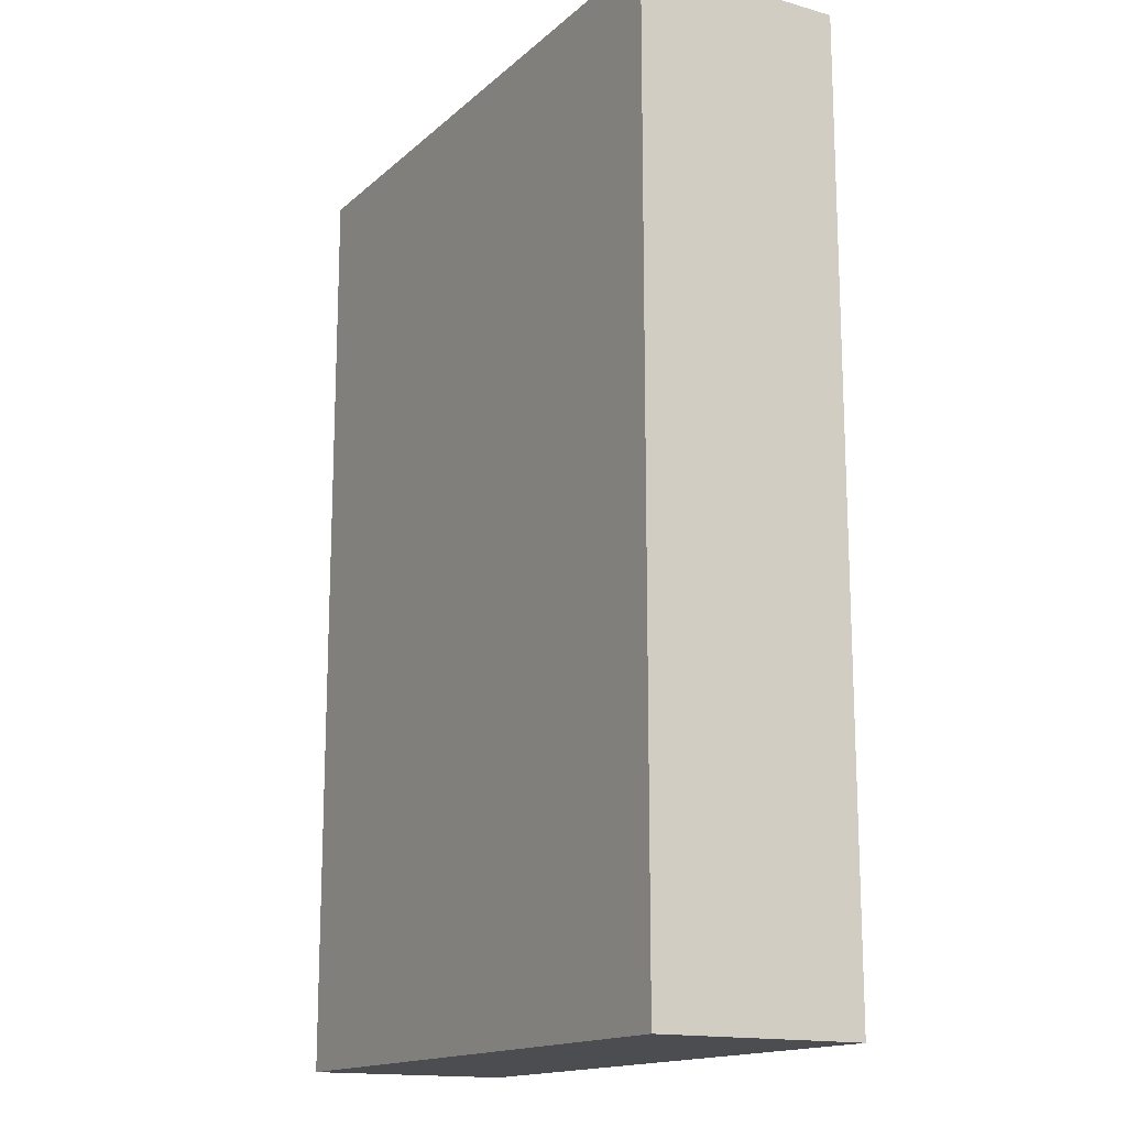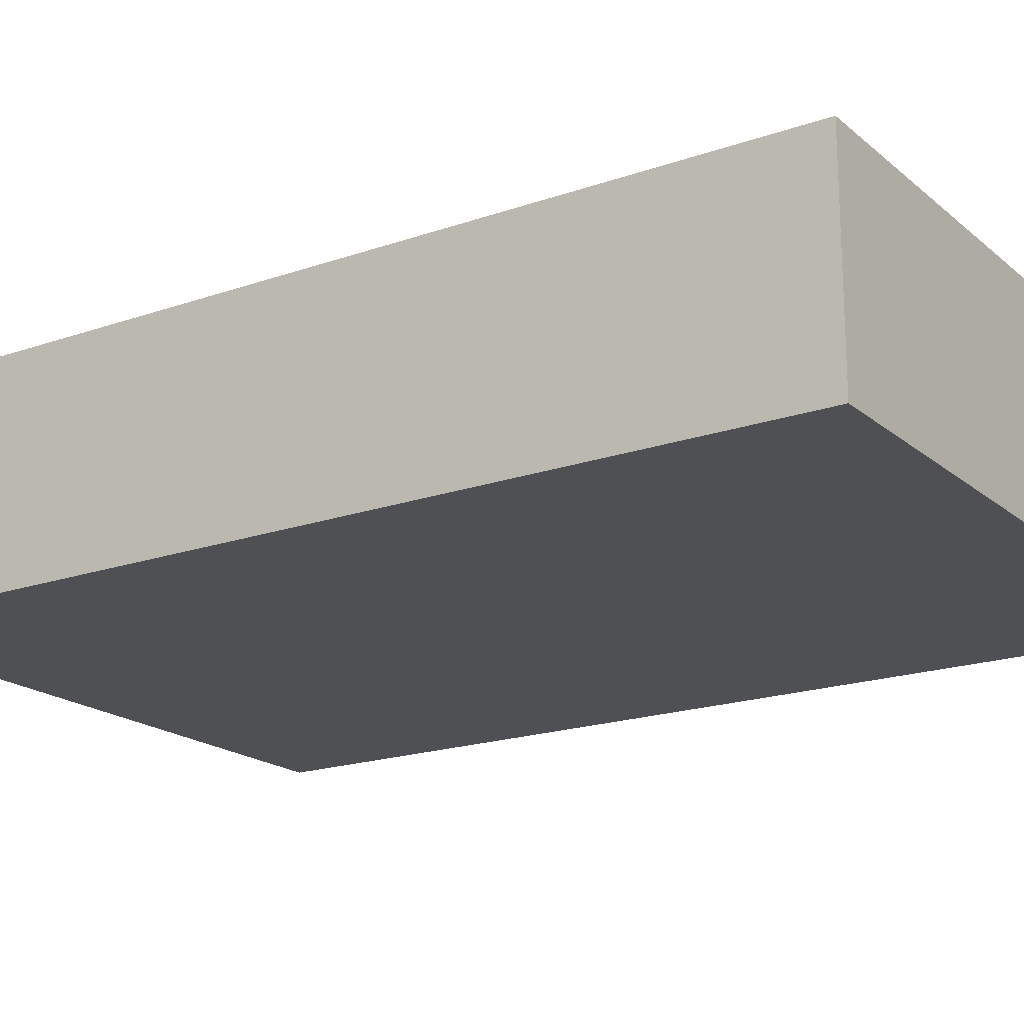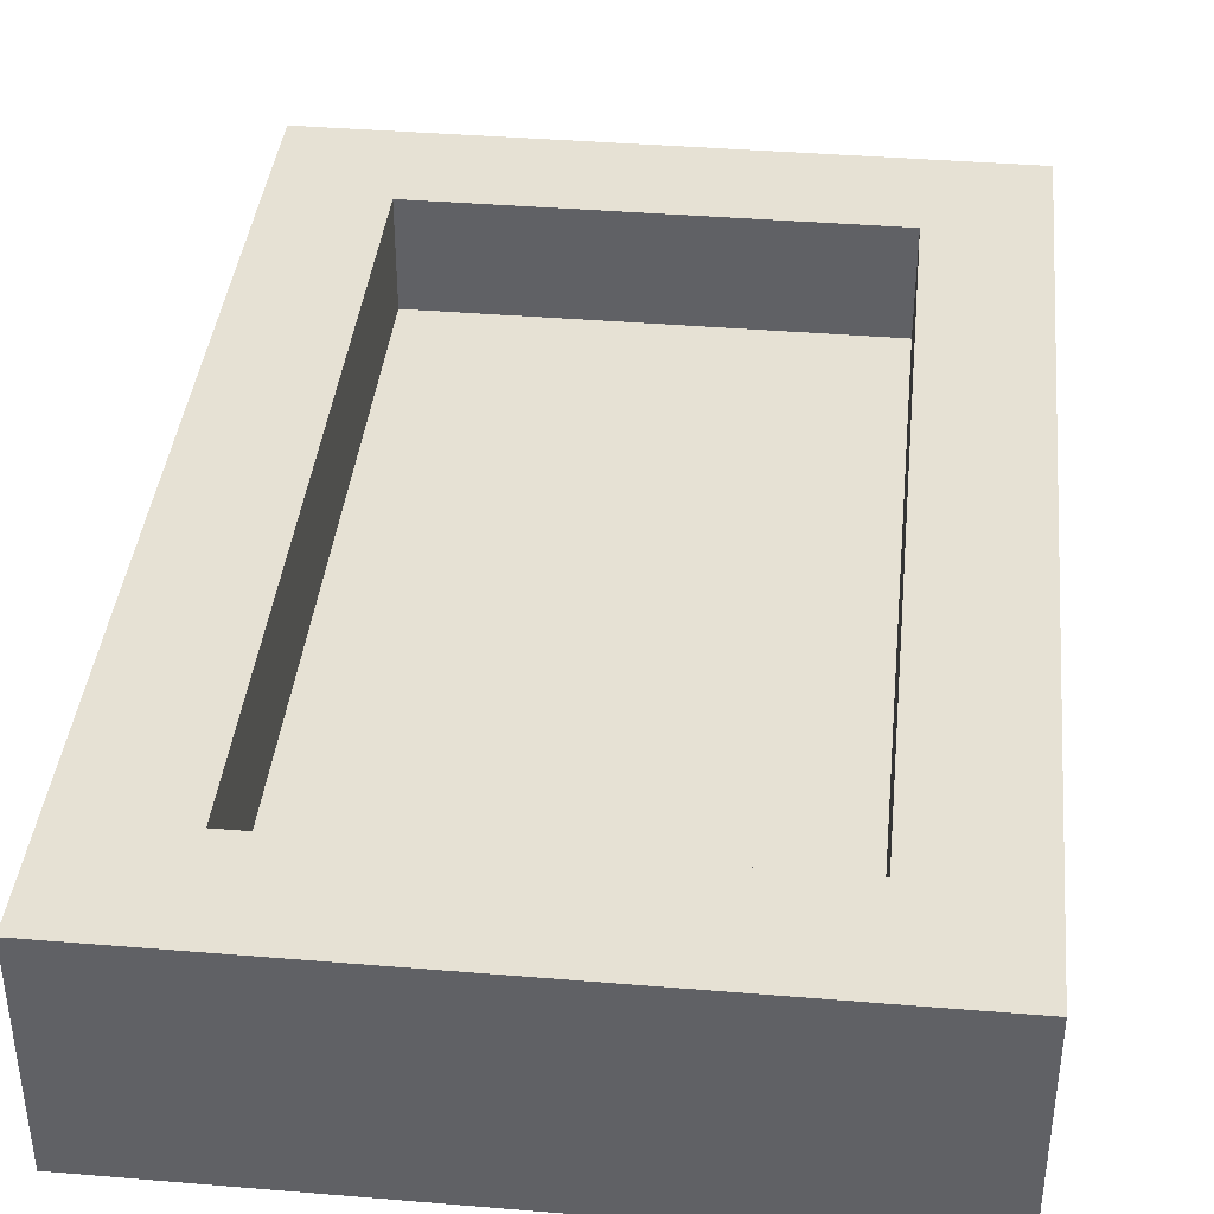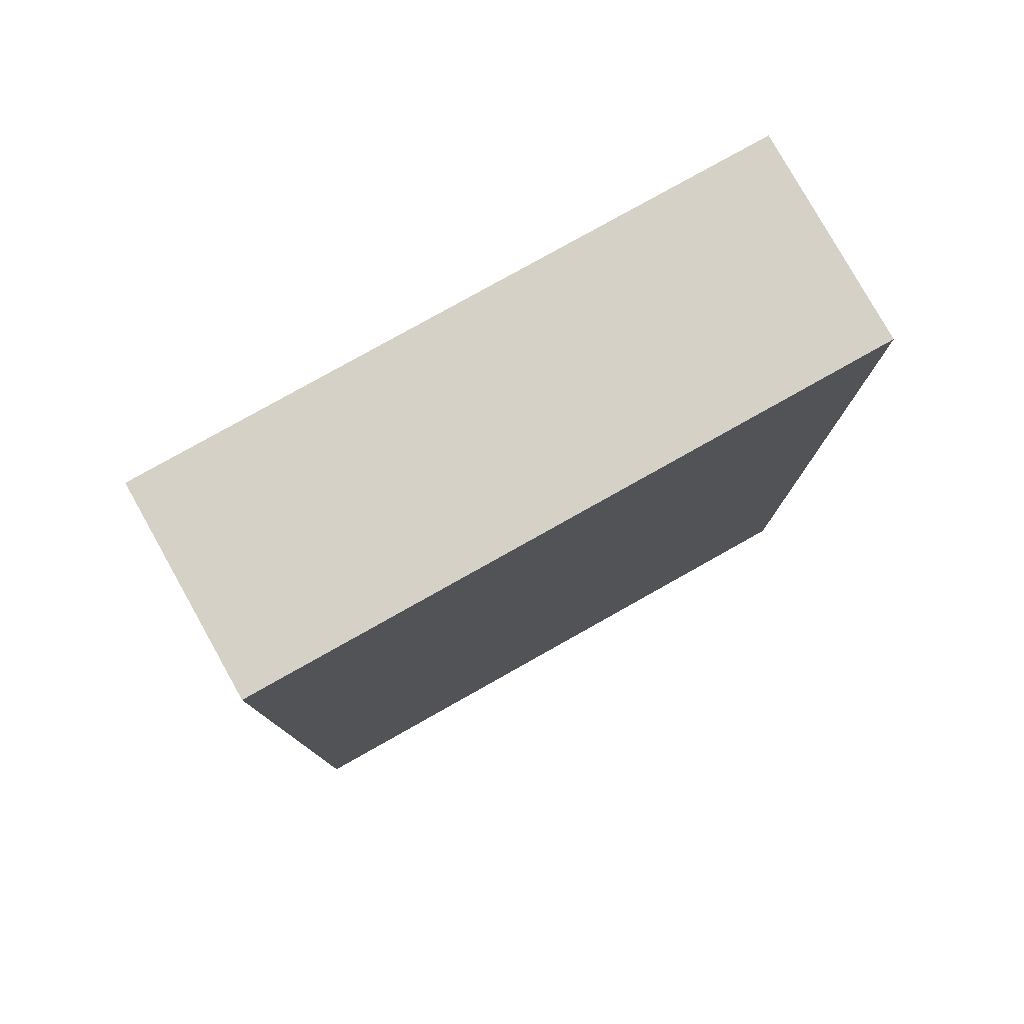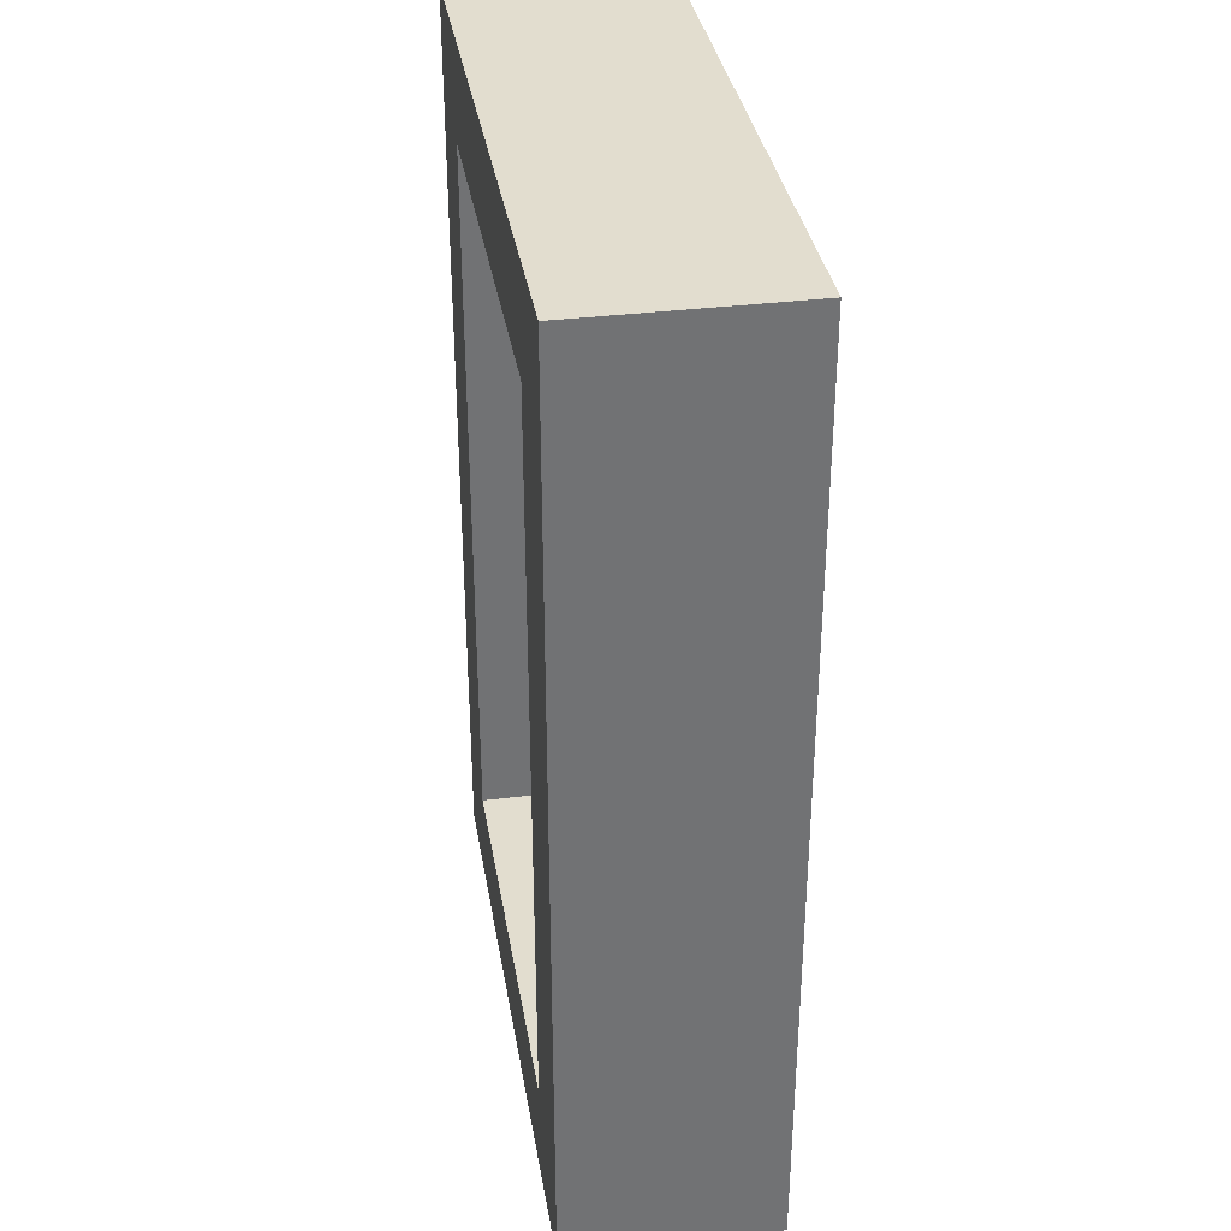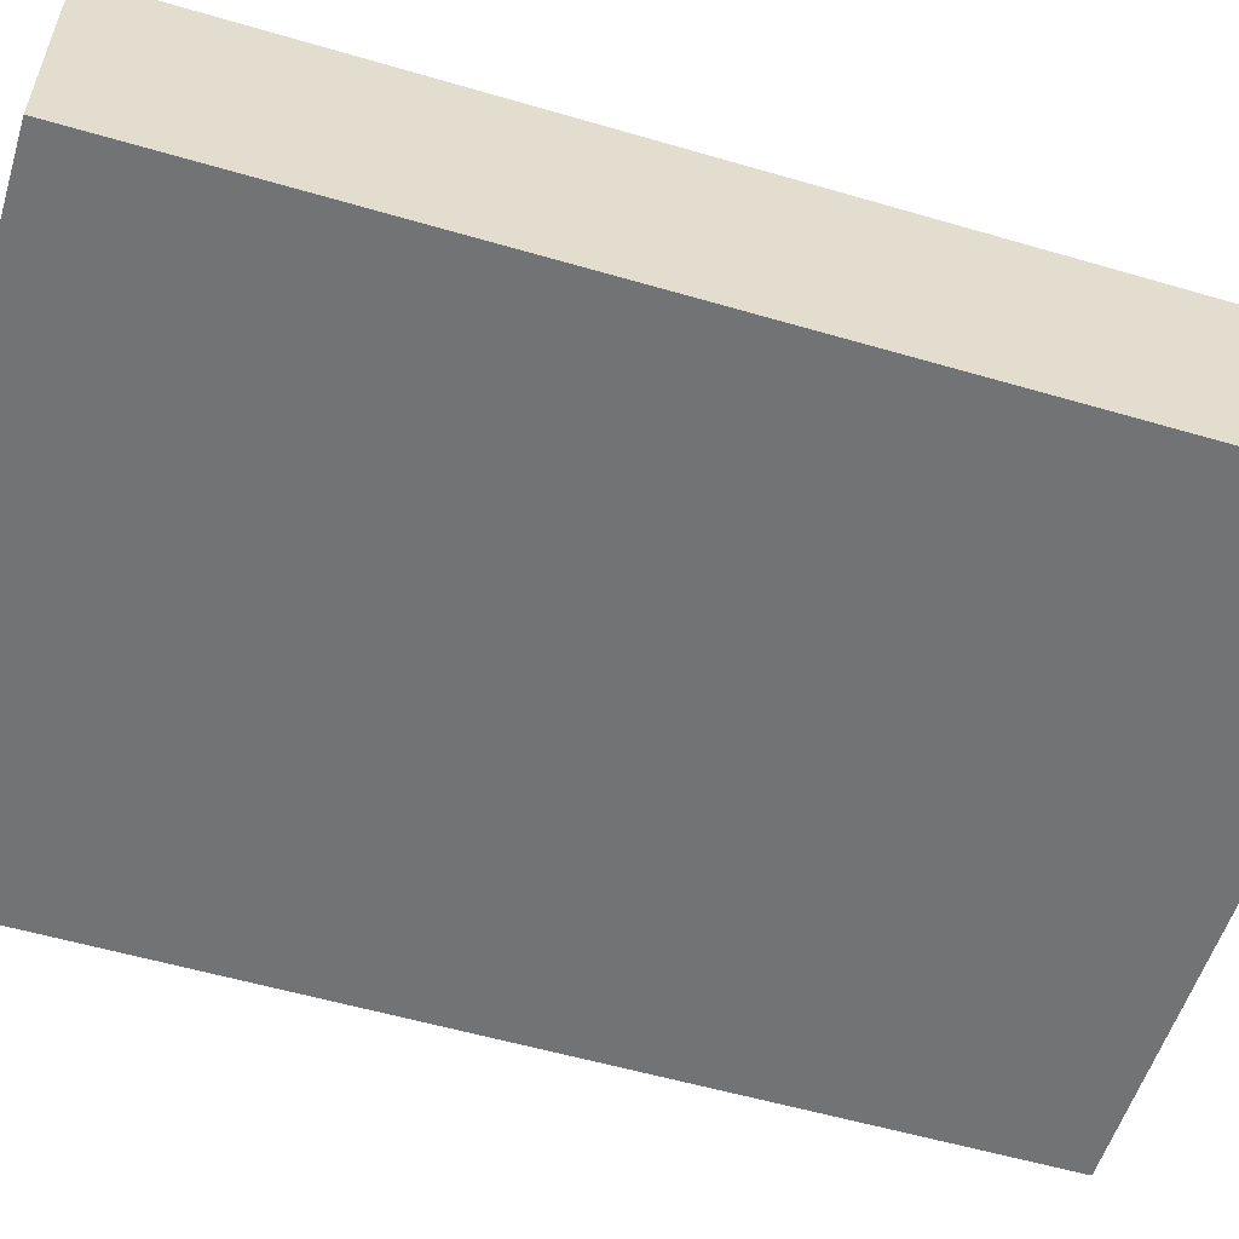
<metadata>
{"format":"obj","ext":"obj","renderer":"f3d","projection":"perspective","resolution":1024,"background":"white","views":[{"elev":-15.6,"azim":-120.4,"up":"+Y"},{"elev":-19.0,"azim":123.5,"up":"+Z"},{"elev":39.2,"azim":-174.1,"up":"+Z"},{"elev":79.5,"azim":150.7,"up":"+Y"},{"elev":35.0,"azim":80.6,"up":"+Y"},{"elev":-55.7,"azim":72.9,"up":"+Z"}]}
</metadata>
<code>
g quadro3
v -3 0 1
v -3 0 -1
v -3 9 1
v -3 9 -1
v 2 1 1
v 2 1 -0
v 2 8 1
v 2 8 -0
v -2 1 1
v -2 1 -0
v -2 8 1
v -2 8 -0
v 3 0 1
v 3 0 -1
v 3 9 1
v 3 9 -1
v -3 0 1
v -3 9 1
v -2 1 1
v -2 8 1
v 2 1 1
v 2 8 1
v 3 0 1
v 3 9 1
v -2 1 -0
v -2 8 -0
v -1 1 -0
v -1 4 -0
v -1 6 -0
v 1 1 -0
v 1 4 -0
v 1 6 -0
v 2 1 -0
v 2 8 -0
v -3 0 -1
v -3 9 -1
v -2 1 -1
v -2 8 -1
v -1 1 -1
v -1 4 -1
v -1 6 -1
v 1 1 -1
v 1 4 -1
v 1 6 -1
v 2 1 -1
v 2 8 -1
v 3 0 -1
v 3 9 -1
v -3 0 1
v 3 0 1
v -3 0 -1
v 3 0 -1
v -2 8 1
v 2 8 1
v -2 8 -0
v 2 8 -0
v -2 1 1
v 2 1 1
v -2 1 -0
v -1 1 -0
v 1 1 -0
v 2 1 -0
v -3 9 1
v 3 9 1
v -3 9 -1
v 3 9 -1
f 3 2 1
f 4 2 3
f 7 6 5
f 8 6 7
f 9 10 11
f 11 10 12
f 13 14 15
f 15 14 16
f 19 18 17
f 20 18 19
f 21 19 17
f 22 18 20
f 23 21 17
f 23 22 21
f 24 18 22
f 24 22 23
f 27 26 25
f 28 26 27
f 29 26 28
f 30 28 27
f 31 29 28
f 31 28 30
f 32 26 29
f 32 29 31
f 33 31 30
f 33 32 31
f 34 26 32
f 34 32 33
f 35 36 37
f 37 36 38
f 35 37 39
f 37 38 39
f 39 38 40
f 40 38 41
f 35 39 42
f 39 40 42
f 40 41 43
f 42 40 43
f 41 38 44
f 43 41 44
f 42 43 45
f 35 42 45
f 43 44 45
f 38 36 46
f 45 44 46
f 44 38 46
f 35 45 47
f 45 46 47
f 46 36 48
f 47 46 48
f 51 50 49
f 52 50 51
f 55 54 53
f 56 54 55
f 57 58 59
f 59 58 60
f 60 58 61
f 61 58 62
f 63 64 65
f 65 64 66

</code>
